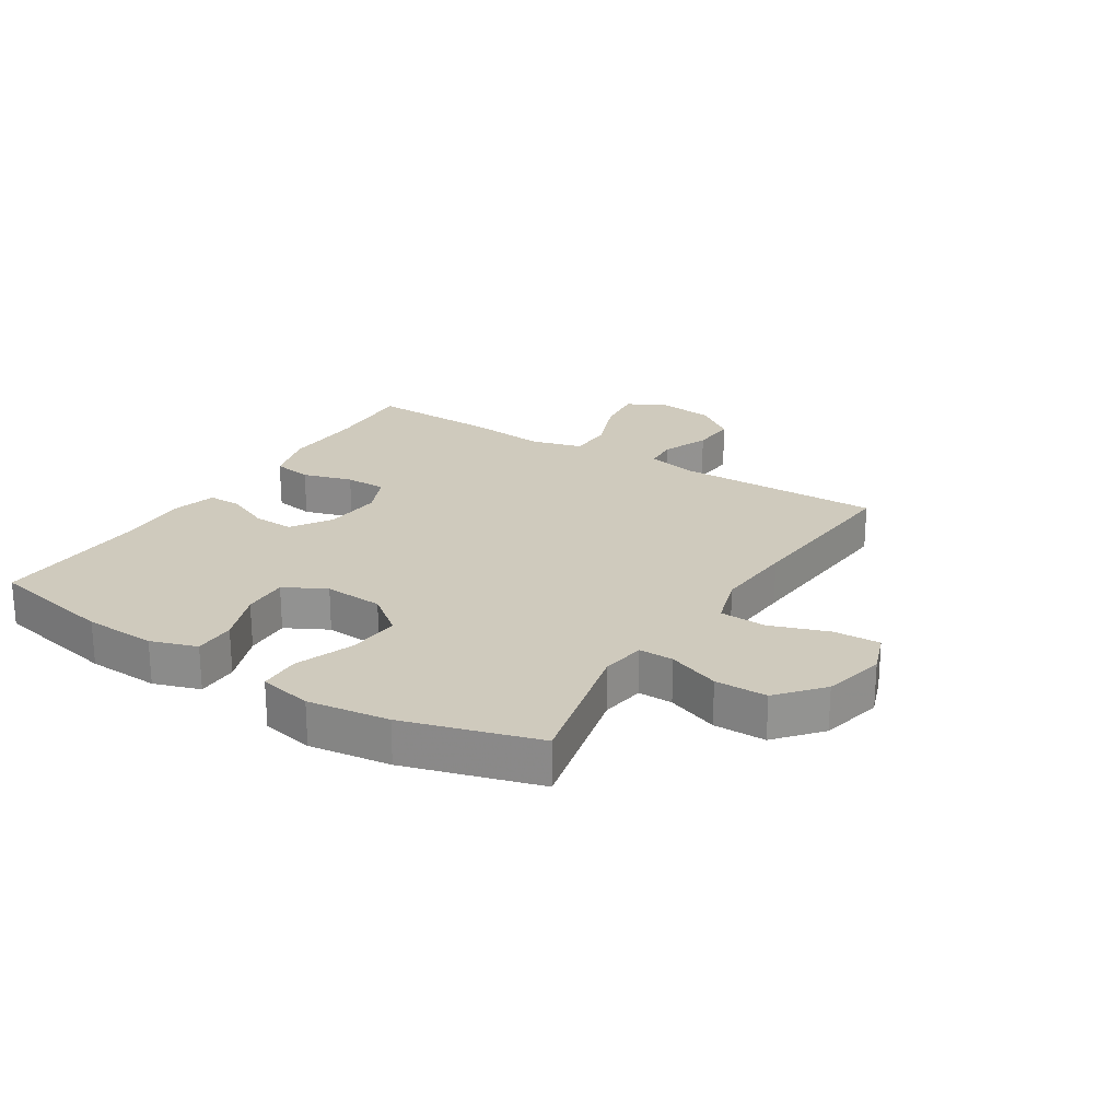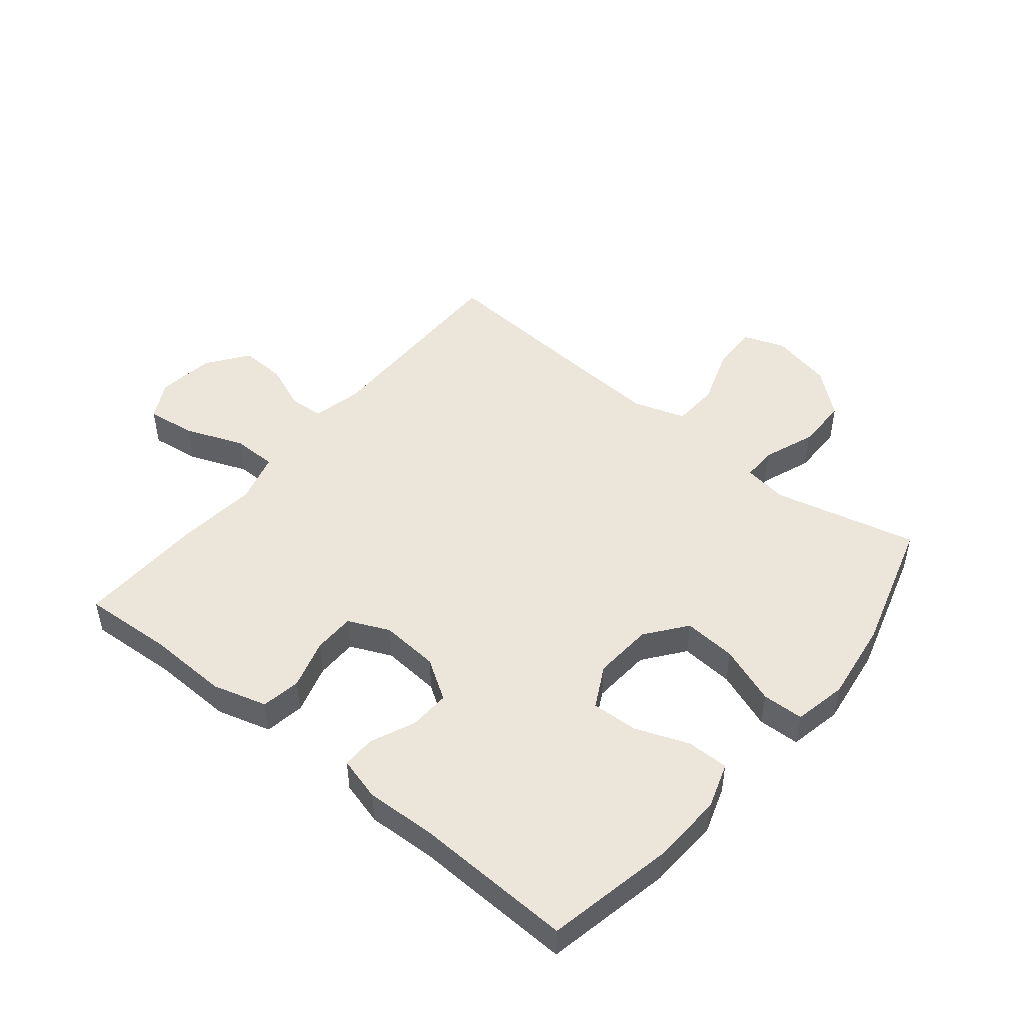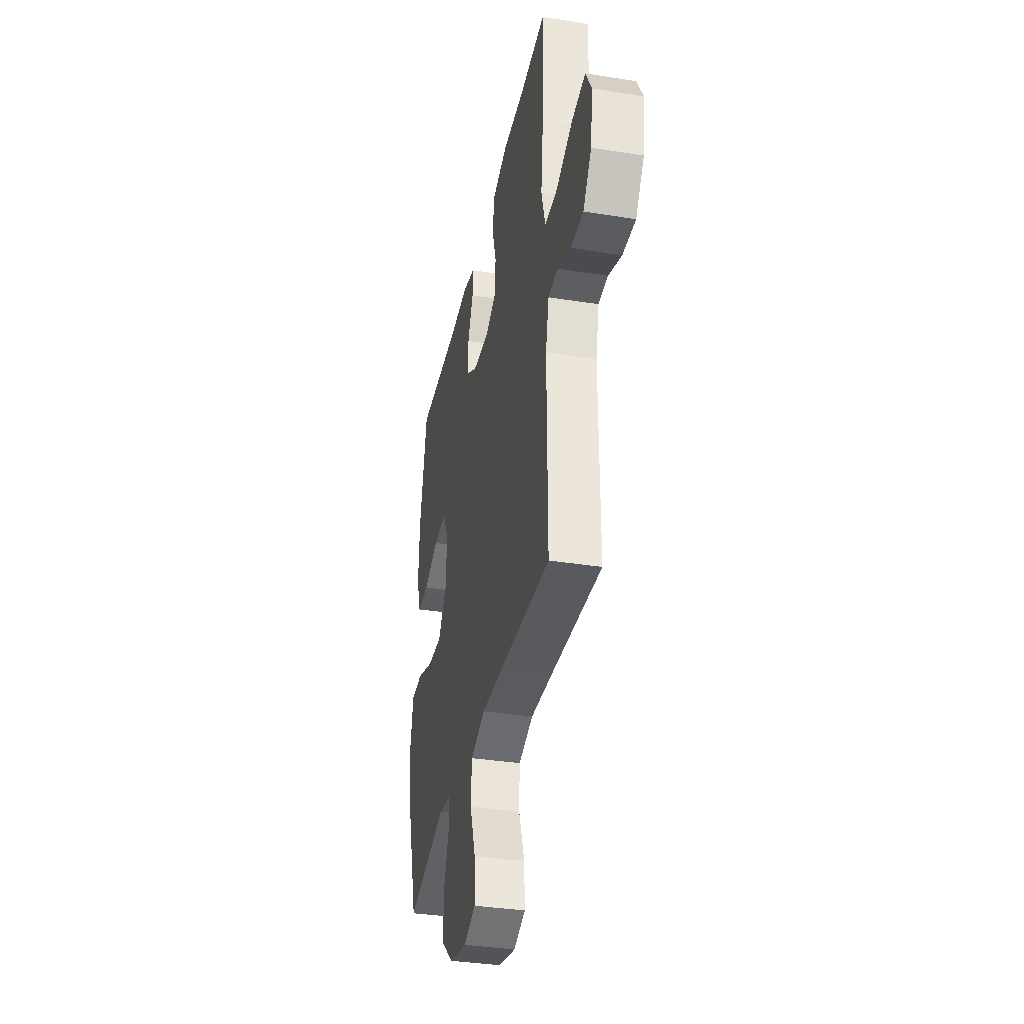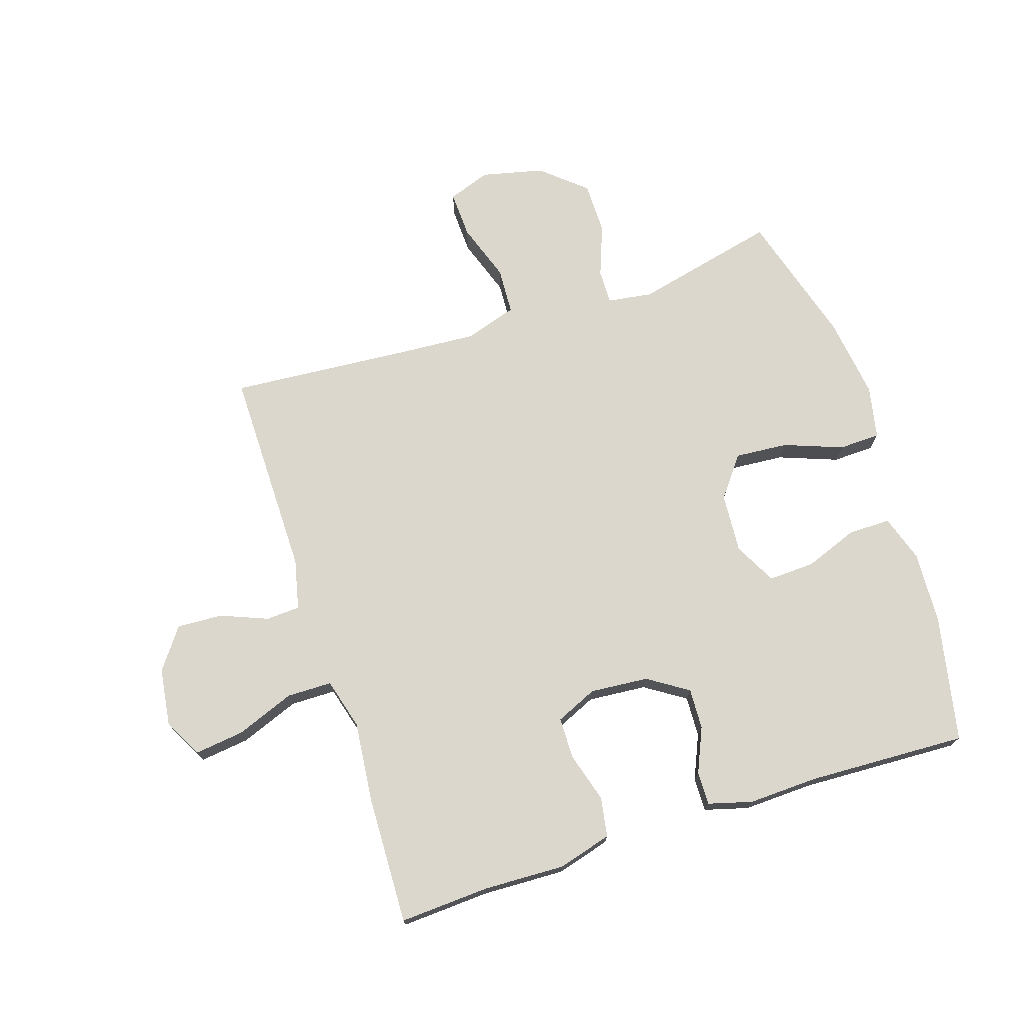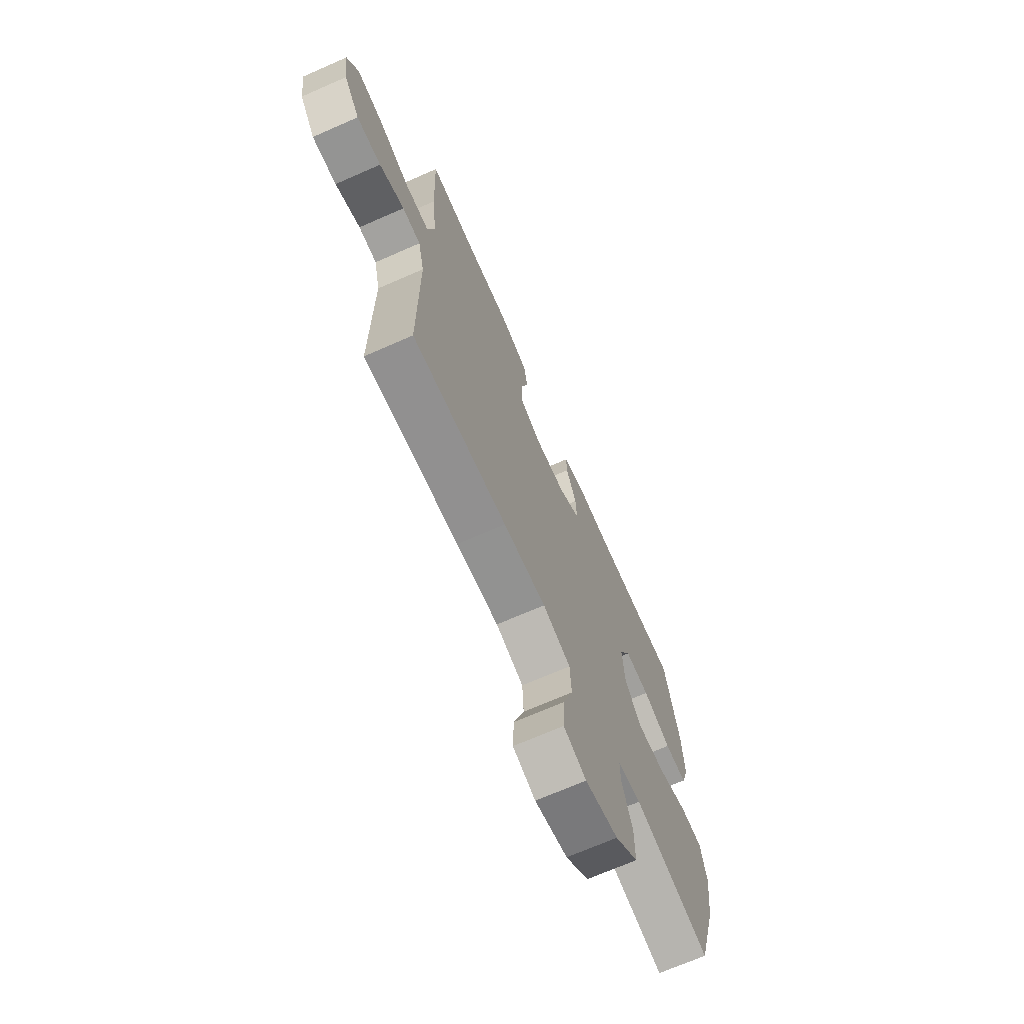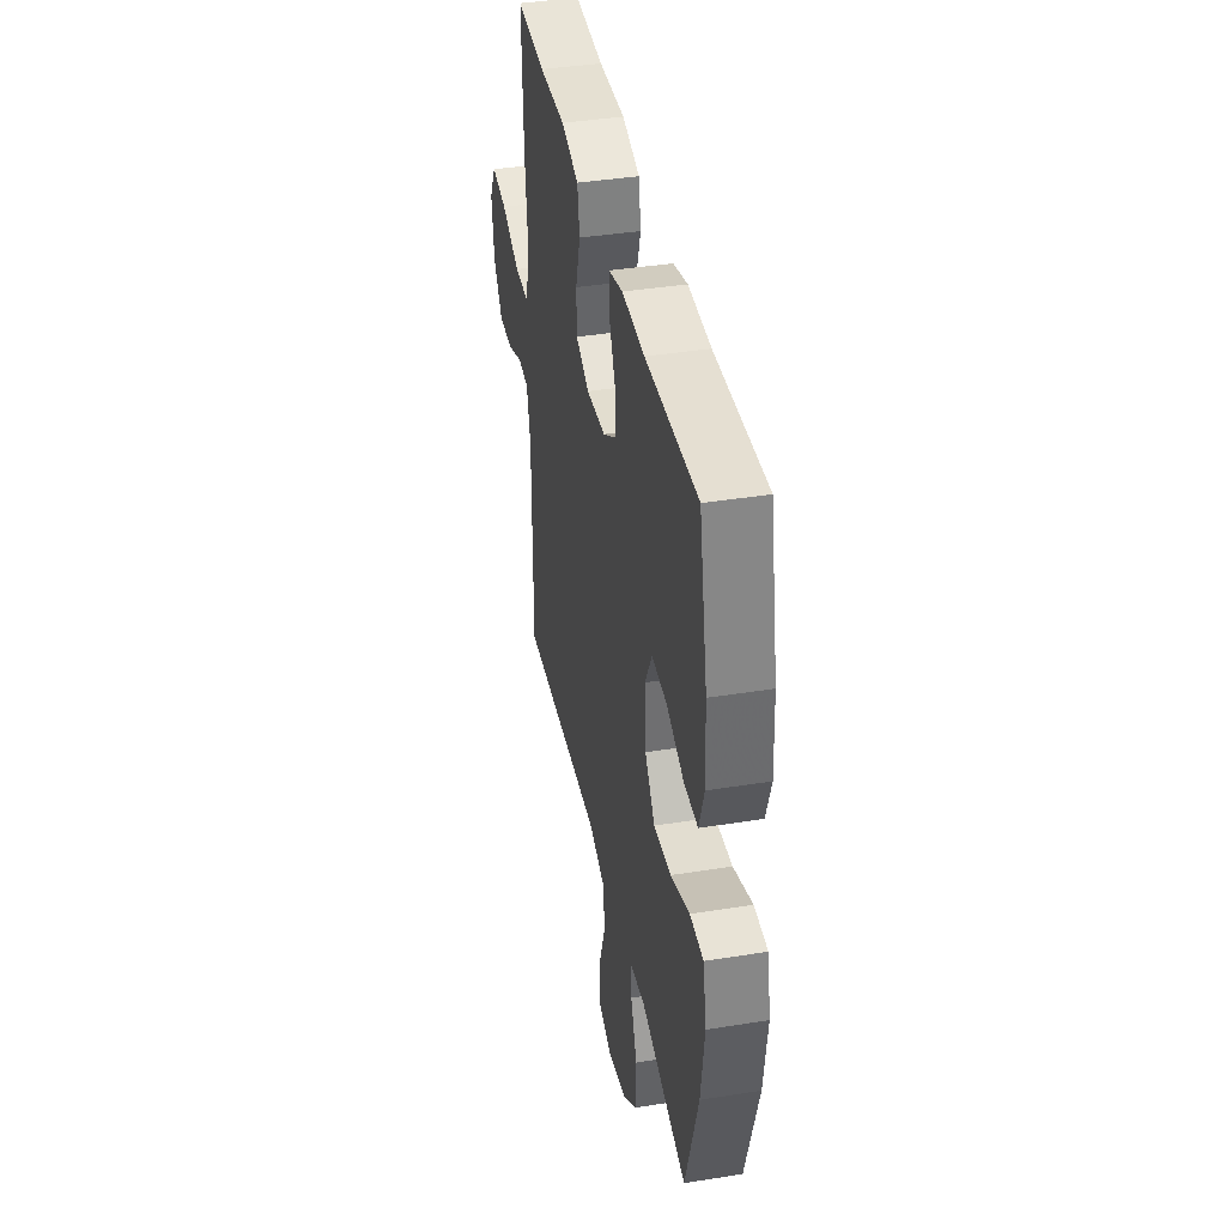
<metadata>
{"format":"obj","ext":"obj","renderer":"f3d","projection":"perspective","resolution":1024,"background":"white","views":[{"elev":23.0,"azim":122.1,"up":"+Y"},{"elev":48.1,"azim":39.1,"up":"+Y"},{"elev":-36.1,"azim":-101.7,"up":"+Z"},{"elev":73.0,"azim":-18.0,"up":"+Y"},{"elev":-69.7,"azim":-66.3,"up":"+Z"},{"elev":39.9,"azim":78.8,"up":"+Z"}]}
</metadata>
<code>
v -0.5 0.07 0.5
v -0.352 0.07 0.492
v -0.219 0.07 0.497
v -0.13 0.07 0.472
v -0.119 0.07 0.407
v -0.143 0.07 0.325
v -0.142 0.07 0.257
v -0.074 0.07 0.227
v 0.022 0.07 0.235
v 0.088 0.07 0.278
v 0.085 0.07 0.345
v 0.053 0.07 0.418
v 0.052 0.07 0.473
v 0.124 0.07 0.493
v 0.238 0.07 0.489
v 0.5 0.07 0.5
v 0.543 0.07 0.292
v 0.549 0.07 0.173
v 0.524 0.07 0.097
v 0.455 0.07 0.097
v 0.367 0.07 0.13
v 0.291 0.07 0.133
v 0.255 0.07 0.064
v 0.262 0.07 -0.034
v 0.313 0.07 -0.1
v 0.4 0.07 -0.093
v 0.496 0.07 -0.057
v 0.564 0.07 -0.059
v 0.582 0.07 -0.146
v 0.564 0.07 -0.28
v 0.5 0.07 -0.5
v 0.264 0.07 -0.445
v 0.191 0.07 -0.456
v 0.192 0.07 -0.513
v 0.224 0.07 -0.598
v 0.224 0.07 -0.684
v 0.152 0.07 -0.746
v 0.05 0.07 -0.77
v -0.02 0.07 -0.745
v -0.017 0.07 -0.668
v 0.016 0.07 -0.572
v 0.012 0.07 -0.495
v -0.074 0.07 -0.468
v -0.206 0.07 -0.477
v -0.5 0.07 -0.5
v -0.498 0.07 -0.156
v -0.517 0.07 -0.074
v -0.573 0.07 -0.071
v -0.65 0.07 -0.102
v -0.725 0.07 -0.106
v -0.774 0.07 -0.039
v -0.787 0.07 0.056
v -0.753 0.07 0.119
v -0.672 0.07 0.109
v -0.576 0.07 0.072
v -0.502 0.07 0.073
v -0.479 0.07 0.157
v -0.493 0.07 0.289
v -0.5 0 0.5
v -0.352 0 0.492
v -0.219 0 0.497
v -0.13 0 0.472
v -0.119 0 0.407
v -0.143 0 0.325
v -0.142 0 0.257
v -0.074 0 0.227
v 0.022 0 0.235
v 0.088 0 0.278
v 0.085 0 0.345
v 0.053 0 0.418
v 0.052 0 0.473
v 0.124 0 0.493
v 0.238 0 0.489
v 0.5 0 0.5
v 0.543 0 0.292
v 0.549 0 0.173
v 0.524 0 0.097
v 0.455 0 0.097
v 0.367 0 0.13
v 0.291 0 0.133
v 0.255 0 0.064
v 0.262 0 -0.034
v 0.313 0 -0.1
v 0.4 0 -0.093
v 0.496 0 -0.057
v 0.564 0 -0.059
v 0.582 0 -0.146
v 0.564 0 -0.28
v 0.5 0 -0.5
v 0.264 0 -0.445
v 0.191 0 -0.456
v 0.192 0 -0.513
v 0.224 0 -0.598
v 0.224 0 -0.684
v 0.152 0 -0.746
v 0.05 0 -0.77
v -0.02 0 -0.745
v -0.017 0 -0.668
v 0.016 0 -0.572
v 0.012 0 -0.495
v -0.074 0 -0.468
v -0.206 0 -0.477
v -0.5 0 -0.5
v -0.498 0 -0.156
v -0.517 0 -0.074
v -0.573 0 -0.071
v -0.65 0 -0.102
v -0.725 0 -0.106
v -0.774 0 -0.039
v -0.787 0 0.056
v -0.753 0 0.119
v -0.672 0 0.109
v -0.576 0 0.072
v -0.502 0 0.073
v -0.479 0 0.157
v -0.493 0 0.289
f 57 58 1 2
f 56 57 2 3
f 52 53 54 55
f 52 55 56
f 51 52 56
f 48 49 50 51
f 47 48 51 56
f 46 47 56 3
f 44 45 46 3
f 38 39 40 41
f 38 41 42
f 37 38 42
f 34 35 36 37
f 33 34 37 42
f 29 30 31 32
f 29 32 33
f 26 27 28 29
f 25 26 29 33
f 24 25 33 42
f 18 19 20 21
f 18 21 22
f 15 16 17 18
f 15 18 22
f 14 15 22 23
f 11 12 13 14
f 10 11 14 23
f 3 4 5 6
f 3 6 7
f 43 44 3 7
f 9 10 23 24
f 8 9 24 42
f 7 8 42 43
f 60 59 116 115
f 61 60 115 114
f 113 112 111 110
f 114 113 110
f 114 110 109
f 109 108 107 106
f 114 109 106 105
f 61 114 105 104
f 61 104 103 102
f 99 98 97 96
f 100 99 96
f 100 96 95
f 95 94 93 92
f 100 95 92 91
f 90 89 88 87
f 91 90 87
f 87 86 85 84
f 91 87 84 83
f 100 91 83 82
f 79 78 77 76
f 80 79 76
f 76 75 74 73
f 80 76 73
f 81 80 73 72
f 72 71 70 69
f 81 72 69 68
f 64 63 62 61
f 65 64 61
f 65 61 102 101
f 82 81 68 67
f 100 82 67 66
f 101 100 66 65
f 1 59 60 2
f 2 60 61 3
f 3 61 62 4
f 4 62 63 5
f 5 63 64 6
f 6 64 65 7
f 7 65 66 8
f 8 66 67 9
f 9 67 68 10
f 10 68 69 11
f 11 69 70 12
f 12 70 71 13
f 13 71 72 14
f 14 72 73 15
f 15 73 74 16
f 16 74 75 17
f 17 75 76 18
f 18 76 77 19
f 19 77 78 20
f 20 78 79 21
f 21 79 80 22
f 22 80 81 23
f 23 81 82 24
f 24 82 83 25
f 25 83 84 26
f 26 84 85 27
f 27 85 86 28
f 28 86 87 29
f 29 87 88 30
f 30 88 89 31
f 31 89 90 32
f 32 90 91 33
f 33 91 92 34
f 34 92 93 35
f 35 93 94 36
f 36 94 95 37
f 37 95 96 38
f 38 96 97 39
f 39 97 98 40
f 40 98 99 41
f 41 99 100 42
f 42 100 101 43
f 43 101 102 44
f 44 102 103 45
f 45 103 104 46
f 46 104 105 47
f 47 105 106 48
f 48 106 107 49
f 49 107 108 50
f 50 108 109 51
f 51 109 110 52
f 52 110 111 53
f 53 111 112 54
f 54 112 113 55
f 55 113 114 56
f 56 114 115 57
f 57 115 116 58
f 58 116 59 1

</code>
